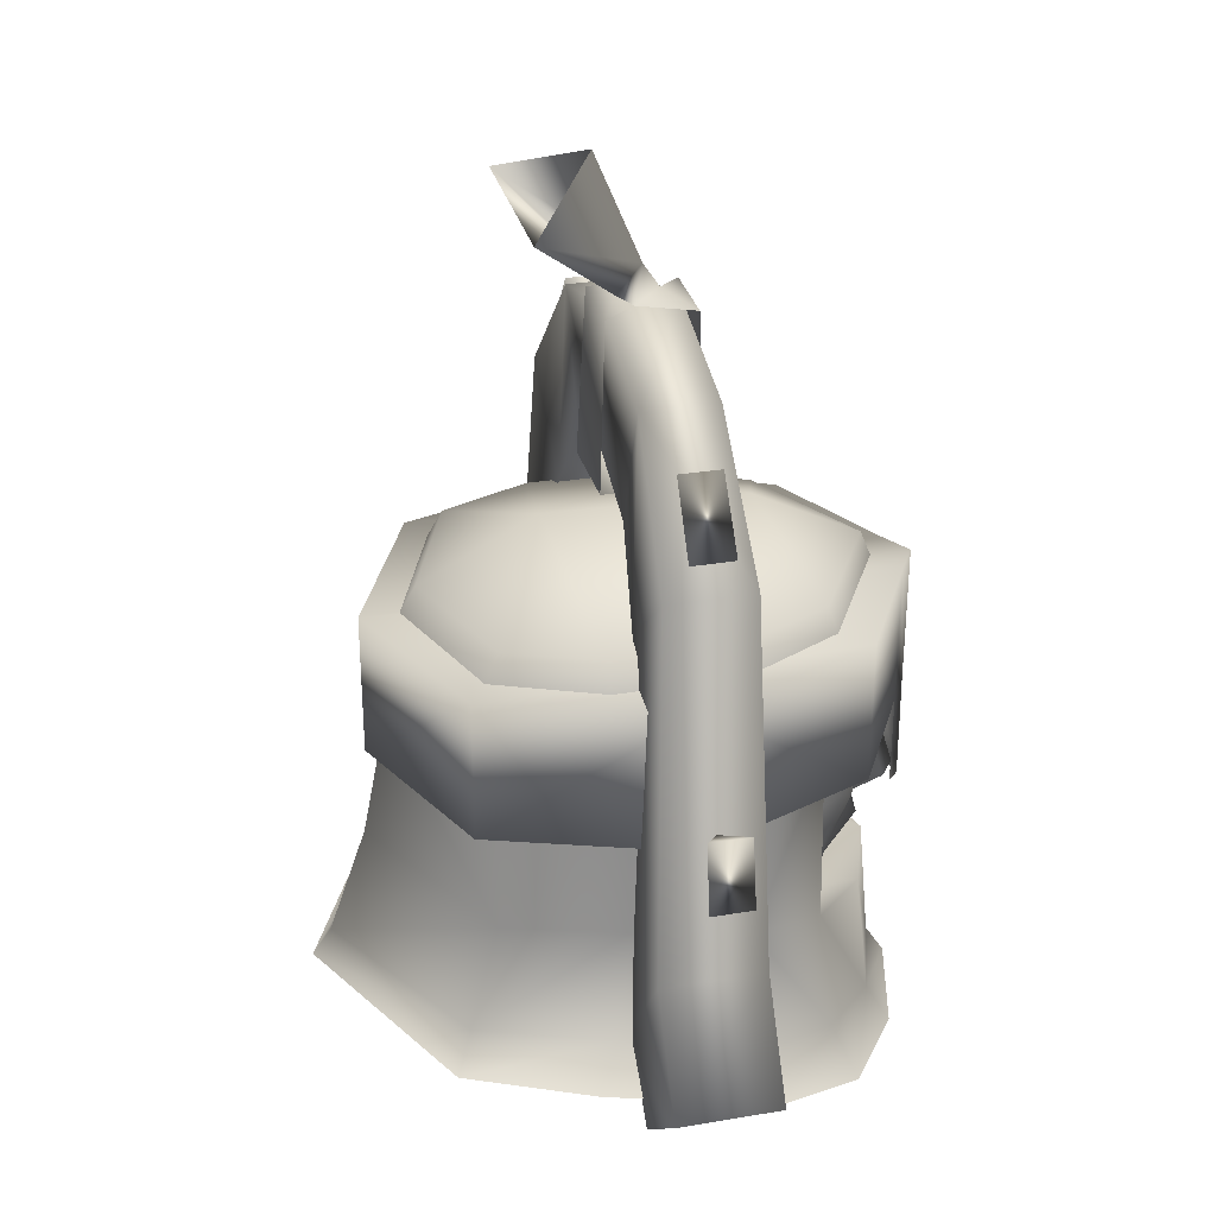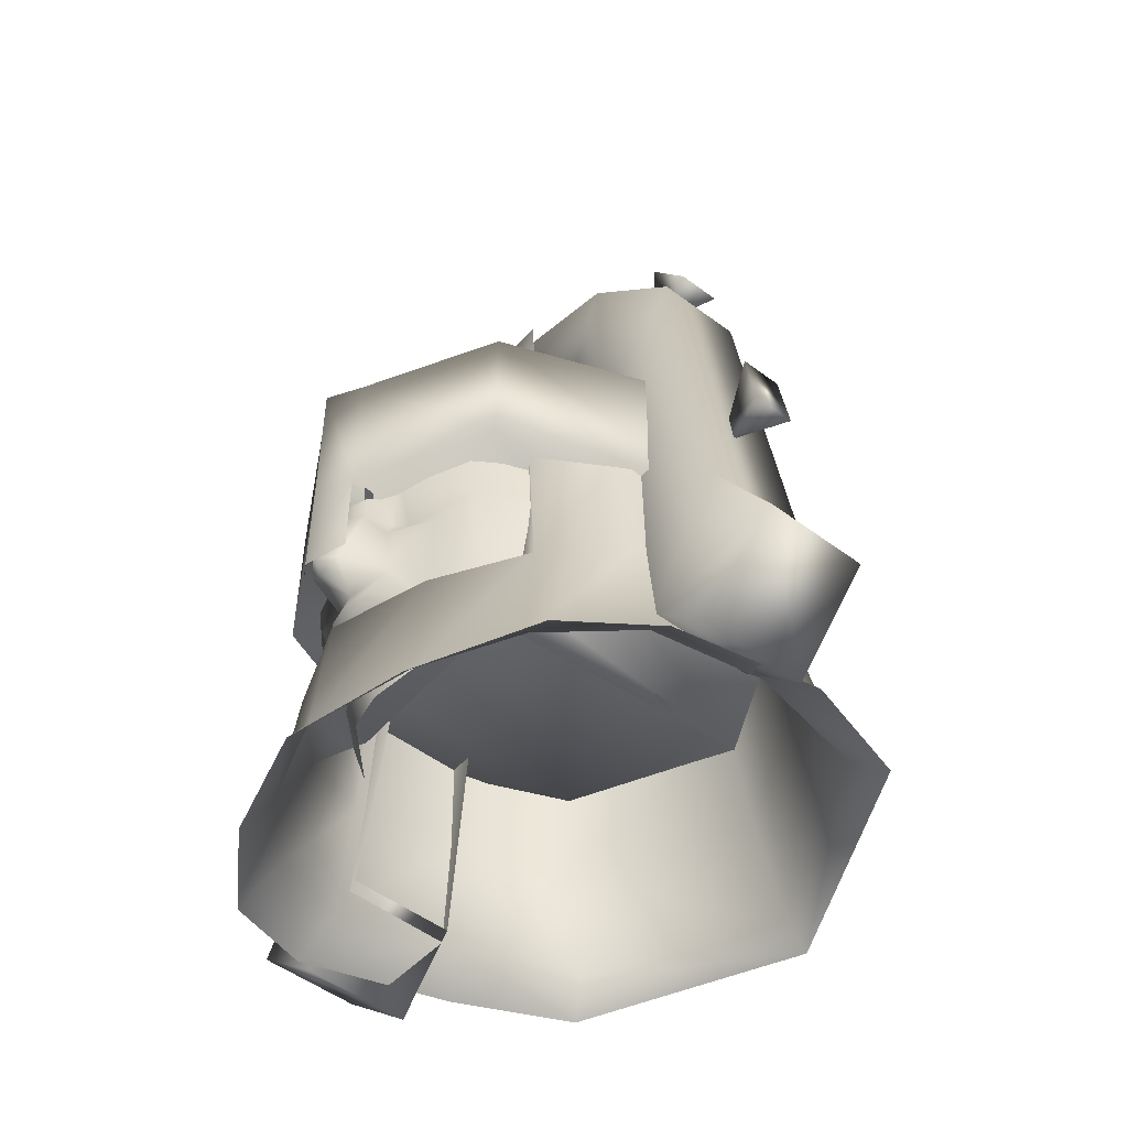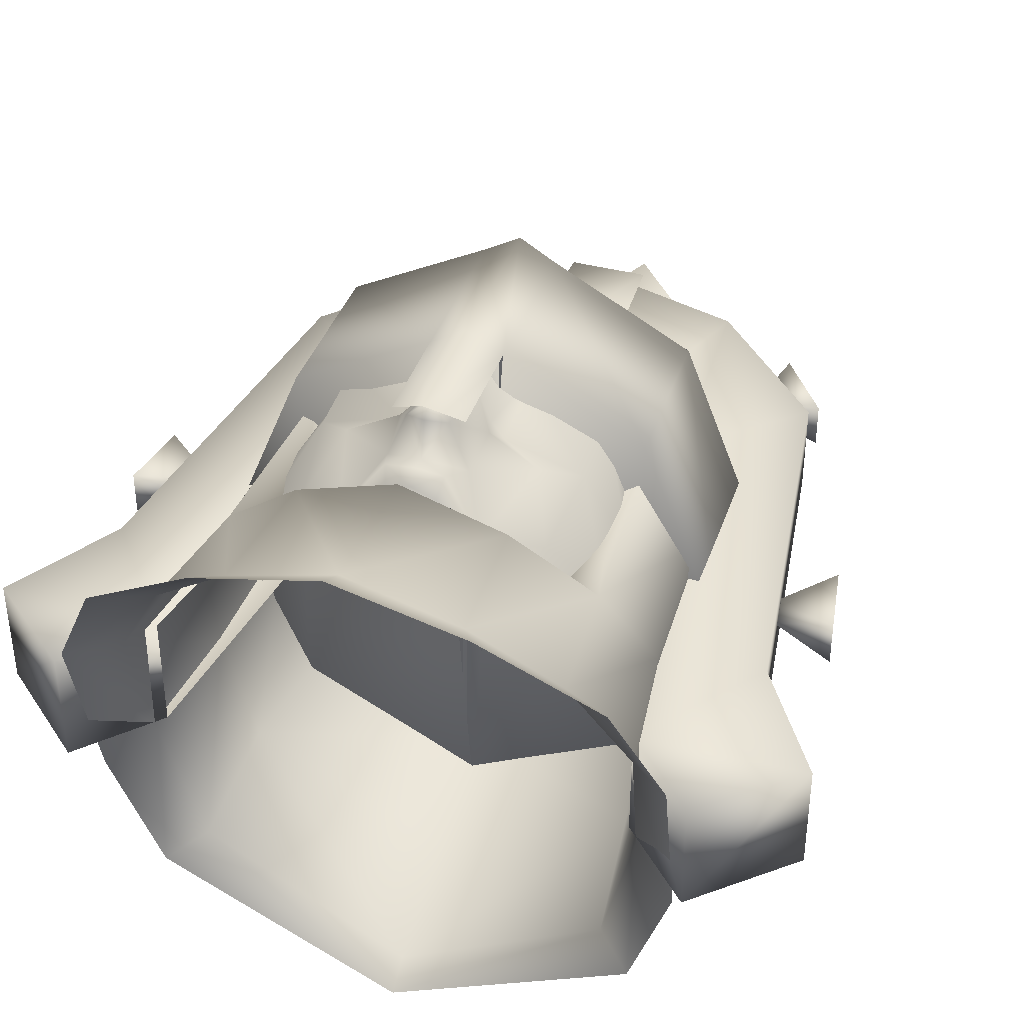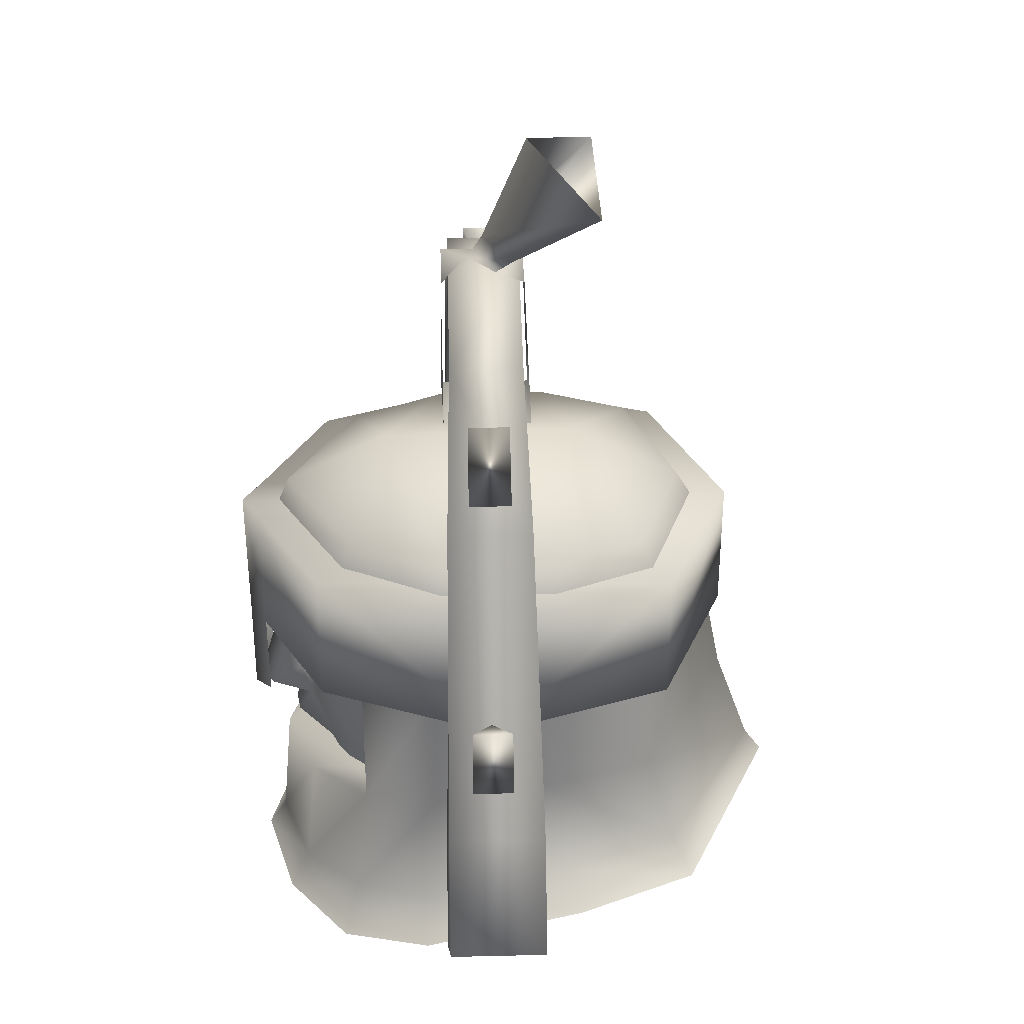
<metadata>
{"format":"obj","ext":"obj","renderer":"f3d","projection":"perspective","resolution":1024,"background":"white","views":[{"elev":30.7,"azim":-103.7,"up":"+Y"},{"elev":-50.8,"azim":50.6,"up":"+Y"},{"elev":40.0,"azim":18.2,"up":"+Z"},{"elev":35.1,"azim":88.3,"up":"+Y"}]}
</metadata>
<code>
g mesh00
v -0.4468 57.47 -0.4104
v 0.6026 57.86 -0.4082
v -0.05781 58.01 -0.3936
f 1 2 3
v 1.182 75.33 -1.309
v 4.127 78.94 -5.107
v 0 76.06 0.06079
v 0 80.9 -1.954
v -4.127 78.94 -5.107
v -1.189 75.33 -1.309
v -1.189 75.33 -1.309
v 1.182 75.33 -1.309
v -1.14 74.81 -0.5453
v 1.134 74.81 -0.5467
v -1.912 67.12 2.05
v -1.913 67.12 -2.109
v 1.909 67.13 -2.177
v -1.14 74.81 -0.5453
v 0 76.06 0.06079
v 0 74.98 0.7685
v 1.182 75.33 -1.309
v 1.134 74.81 -0.5467
v 1.909 67.13 -2.177
v -1.913 67.12 -2.109
v 1.65 74.56 -1.839
v -1.611 74.53 -1.834
v 1.134 74.81 -0.5467
v -1.14 74.81 -0.5453
v 4.127 78.94 -5.107
v -1.189 75.33 -1.309
v 1.182 75.33 -1.309
v 1.907 67.13 1.951
v 1.653 74.56 1.947
v -1.614 74.53 1.949
v 0 74.98 0.7685
v -1.14 74.81 -0.5453
f 4 5 6
f 5 7 6
f 6 7 8
f 6 8 9
f 10 11 12
f 12 11 13
f 14 15 16
f 10 17 18
f 18 17 19
f 18 19 20
f 20 19 21
f 22 23 24
f 24 23 25
f 24 25 26
f 26 25 27
f 8 28 29
f 29 28 30
f 16 31 14
f 14 31 32
f 14 32 33
f 33 32 34
f 33 34 35
v 6.99 61.71 7.996
v 10.28 55.25 -0.1424
v 10.18 61.69 -0.1509
v 1.596 50.8 8.947
v 2.731 48.62 7.706
v 3.788 52.24 8.468
v 7.058 55.27 7.988
v 7.348 55.25 -8.564
v 10.28 55.25 -0.1424
v 7.519 62.9 2.193
v 0 65.33 4.747
v 5.56 62.87 6.407
v -7.058 55.27 7.988
v -10.18 61.69 -0.1509
v -10.28 55.25 -0.1424
v -1.434 55.24 11.04
v 0 55.24 -11.78
v 1.434 55.24 11.04
v -7.068 53.31 4.79
v -5.852 56.48 6.282
v -7.042 56.47 4.733
v -2.086 53.5 8.508
v -1.424 53.88 8.917
v -2.203 56.47 9.394
v -4.391 42.14 9.441
v -5.147 40.68 10.33
v 0 40.49 11.77
v 9.939 44.27 2.704
v 11.62 42.61 3.19
v 11.58 44.64 -4.475
v 3.855 66.88 1.646
v 3.849 66.89 -1.642
v 6.537 63.34 -1.935
v -1.152 56.46 10.03
v 1.765 52.66 9.374
v 2.086 53.5 8.508
v 9.771 45.87 -3.257
v 9.153 50.86 -2.63
v 9.251 49.95 2.547
v 0 51.02 11.61
v 0 50.49 11.15
v 0.8152 50.87 10.94
v 8.904 56.66 -2.681
v 7.961 51.17 -7.824
v 6.91 56.64 -7.419
v 0 56.63 -10.91
v 7.058 55.27 7.988
v 1.432 61.7 11.03
v 1.434 55.24 11.04
v 0 50.36 11.89
v 1.424 50.99 11.04
v 1.434 55.24 11.04
v 0 48.88 9.284
v 0 48.21 8.759
v 0.9813 48.9 8.887
v 0 45.21 8.127
v 2.123 45.83 7.496
v 2.731 48.62 7.706
v 5.244 53.42 7.601
v 5.182 56.47 7.987
v 2.203 56.47 9.394
v 5.852 56.48 6.282
v 7.068 53.31 4.79
v 7.042 56.47 4.733
v 1.149 49.39 9.66
v 0 50.11 9.662
v 0 49.31 9.85
v 0 45.05 -14.54
v 8.342 46.43 -9.147
v 9.778 45.27 -9.997
v 9.771 45.87 -3.257
v 11.58 44.64 -4.475
v 1.434 55.24 11.04
v -1.434 55.24 11.04
v 16.05 46.4 -2.519
v 16.05 46.4 2.023
v 12.27 43.11 -2.667
v 12.27 43.1 2.181
v 11.12 68.82 0.8852
v 11.12 68.82 -0.9846
v 9.163 71.62 0.8502
v 9.157 71.62 -0.958
v 9.033 68.63 -0.01065
v 11.12 68.82 -0.9846
v 9.157 71.62 -0.958
v 11.12 68.82 -0.9846
v 8.197 69.71 -0.03284
v 0 65.54 -4.187
v 8.197 69.71 -0.03284
v 9.163 71.62 0.8502
v 9.157 71.62 -0.958
v 7.551 62.9 -3.126
v 5.924 62.91 -7.153
v 0 62.88 -9.368
v 9.033 68.63 -0.01065
v 11.12 68.82 0.8852
v 9.163 71.62 0.8502
v 14.81 55.52 0.8852
v 14.81 55.52 -0.9846
v 14.32 58.61 0.8502
v 14.32 58.61 -0.958
v 12.37 55.99 -0.01065
v 14.81 55.52 -0.9846
v 14.32 58.61 -0.958
v 14.81 55.52 -0.9846
v 12.23 57.4 -0.03284
v 12.23 57.4 -0.03284
v 14.32 58.61 0.8502
v 14.32 58.61 -0.958
v 12.37 55.99 -0.01065
v 14.81 55.52 0.8852
v 14.32 58.61 0.8502
v 0 46.28 -13.69
v 7.961 51.17 -7.824
v 8.342 46.43 -9.147
v 9.153 50.86 -2.63
v 9.771 45.87 -3.257
v 9.419 46.1 -2.666
v 12.27 43.11 -2.667
v 9.42 46.1 2.181
v 12.27 43.1 2.181
v 6.541 63.33 1.84
v 6.797 56.65 6.123
v 5.631 56.59 5.258
v 7.248 48.75 6.126
v 4.687 48.48 5.259
v 4.075 47.89 8.872
v 0 47.66 10.35
v 12.27 43.1 2.181
v 16.05 46.4 2.023
v 9.42 46.1 2.181
v 13.2 51.09 2.024
v 6.541 63.33 1.84
v -8.904 56.66 -2.681
v -6.91 56.64 -7.419
v -7.961 51.17 -7.824
v 0 51.17 -11.99
v -6.99 61.71 7.996
v -1.434 55.24 11.04
v -1.432 61.7 11.03
v 0 61.71 11.88
v -1.432 61.7 11.03
v 0 55.24 11.87
v -1.434 55.24 11.04
v -2.123 45.83 7.496
v -2.731 48.62 7.706
v -0.9813 48.9 8.887
v -9.251 49.95 2.547
v -7.248 48.75 6.126
v -6.797 56.65 6.123
v -5.182 56.47 7.987
v -5.244 53.42 7.601
v -0.7863 54.24 9.916
v 0 56.46 10.39
v -4.687 48.48 5.259
v 4.687 48.48 5.259
v -1.432 61.7 11.03
v 0 61.7 -11.76
v -6.99 61.71 7.996
v -7.435 61.69 -8.557
v -10.18 61.69 -0.1509
v -5.631 56.59 5.258
v -6.797 56.65 6.123
v -7.348 55.25 -8.564
v -7.058 55.27 7.988
v -10.28 55.25 -0.1424
v -12.27 43.11 -2.667
v -12.27 43.1 2.181
v -16.05 46.4 -2.519
v -16.05 46.4 2.023
v -9.163 71.62 0.8502
v -9.157 71.62 -0.958
v -11.12 68.82 0.8852
v -11.12 68.82 -0.9846
v -11.12 68.82 -0.9846
v -9.033 68.63 -0.01065
v -9.033 68.63 -0.01065
v -11.12 68.82 -0.9846
v -9.157 71.62 -0.958
v -8.26 61.24 2.235
v -5.873 61.24 6.964
v -5.56 62.87 6.407
v 0 61.24 10.26
v 0 62.9 9.594
v 5.873 61.24 6.964
v -9.157 71.62 -0.958
v -9.163 71.62 0.8502
v -8.197 69.71 -0.03284
v -8.94 56.69 2.543
v -9.153 50.86 -2.63
v -5.924 62.91 -7.153
v -7.551 62.9 -3.126
v -7.519 62.9 2.193
v -8.197 69.71 -0.03284
v -9.163 71.62 0.8502
v -11.12 68.82 0.8852
v -14.32 58.61 0.8502
v -14.32 58.61 -0.958
v -14.81 55.52 0.8852
v -14.81 55.52 -0.9846
v -14.81 55.52 -0.9846
v -12.37 55.99 -0.01065
v -9.771 45.87 -3.257
v -11.58 44.64 -4.475
v -11.62 42.61 3.19
v -14.32 58.61 -0.958
v -14.32 58.61 0.8502
v -12.23 57.4 -0.03284
v -14.32 58.61 0.8502
v -14.81 55.52 0.8852
v -12.23 57.4 -0.03284
v -12.37 55.99 -0.01065
v -14.32 58.61 -0.958
v -14.81 55.52 -0.9846
v -9.42 46.1 2.181
v -12.27 43.1 2.181
v -9.419 46.1 -2.666
v -12.27 43.11 -2.667
v -6.537 63.34 -1.935
v -3.849 66.89 -1.642
v -6.541 63.33 1.84
v -7.248 48.75 6.126
v -4.075 47.89 8.872
v 1.424 53.88 8.917
v 0.7863 54.24 9.916
v 0 54.25 10.61
v 5.371 47.12 4.743
v 4.813 50.04 6.7
v 6.79 50.93 4.839
v 6.797 56.65 6.123
v 7.248 48.75 6.126
v 8.94 56.69 2.543
v 9.251 49.95 2.547
v 9.153 50.86 -2.63
v 7.738 43.13 6.72
v 4.391 42.14 9.441
v 4.075 47.89 8.872
v 0 41.86 10.9
v 6.059 72.72 1.64
v 10.99 67.21 1.833
v 10.99 67.22 -1.942
v 13.2 51.09 2.024
v 13.2 51.09 -2.518
v 16.05 46.4 2.023
v 16.05 46.4 -2.519
v 6.054 72.74 -1.648
v 10.99 67.22 -1.942
v 6.537 63.34 -1.935
v 13.2 51.09 -2.518
v 9.419 46.1 -2.666
v 16.05 46.4 -2.519
v 12.27 43.11 -2.667
v -3.788 52.24 8.468
v -4.813 50.04 6.7
v -2.731 48.62 7.706
v -11.58 44.64 -4.475
v -9.771 45.87 -3.257
v -9.778 45.27 -9.997
v -8.342 46.43 -9.147
v 0 46.28 -13.69
v 0 61.71 11.88
v 1.432 61.7 11.03
v 7.435 61.69 -8.557
v 6.99 61.71 7.996
v 10.18 61.69 -0.1509
v -6.79 50.93 4.839
v -5.371 47.12 4.743
v 10.99 67.21 1.833
v 6.059 72.72 1.64
v 3.855 66.88 1.646
v 0 74.49 1.619
v 0 68.2 1.625
v -6.059 72.72 1.64
v -3.855 66.88 1.646
v -6.541 63.33 1.84
v -6.537 63.34 -1.935
v -6.054 72.74 -1.648
v -3.849 66.89 -1.642
v 0 74.51 -1.642
v 0 68.22 -1.636
v 3.849 66.89 -1.642
v -1.765 52.66 9.374
v -1.596 50.8 8.947
v -1.149 49.39 9.66
v -0.9813 48.9 8.887
v 0 48.88 9.284
v 10.18 61.69 -0.1509
v 10.28 55.25 -0.1424
v 7.435 61.69 -8.557
v 7.348 55.25 -8.564
v 0 61.7 -11.76
v 0 55.24 -11.78
v -7.435 61.69 -8.557
v -7.348 55.25 -8.564
v -10.18 61.69 -0.1509
v -10.28 55.25 -0.1424
v -9.689 41.6 7.359
v -7.738 43.13 6.72
v -9.939 44.27 2.704
v 9.689 41.6 7.359
v 7.738 43.13 6.72
v 5.147 40.68 10.33
v 4.391 42.14 9.441
v 0 47.66 10.35
v -4.075 47.89 8.872
v -4.391 42.14 9.441
v -7.738 43.13 6.72
v -9.251 49.95 2.547
v -9.153 50.86 -2.63
v -9.771 45.87 -3.257
v -9.771 45.87 -3.257
v -9.153 50.86 -2.63
v -8.342 46.43 -9.147
v -7.961 51.17 -7.824
v 0 51.17 -11.99
v -10.99 67.21 1.833
v -6.059 72.72 1.64
v -6.054 72.74 -1.648
v 0 74.49 1.619
v 0 74.51 -1.642
v 6.054 72.74 -1.648
v -10.99 67.22 -1.942
v -13.2 51.09 -2.518
v -13.2 51.09 2.024
v -16.05 46.4 -2.519
v -16.05 46.4 2.023
v 0 68.22 -1.636
v 0 68.2 1.625
v -3.855 66.88 1.646
v 1.432 61.7 11.03
v -1.424 50.99 11.04
v -10.99 67.21 1.833
v -13.2 51.09 2.024
v -9.42 46.1 2.181
v -16.05 46.4 2.023
v -12.27 43.1 2.181
v -12.27 43.11 -2.667
v -16.05 46.4 -2.519
v -9.419 46.1 -2.666
v -13.2 51.09 -2.518
v -10.99 67.22 -1.942
v -0.8152 50.87 10.94
v 0.9813 48.9 8.887
v 5.873 61.24 6.964
v 8.26 61.24 2.235
v 8.257 61.26 -3.134
v 6.207 61.29 -7.97
v 0 61.27 -10.3
v -6.207 61.29 -7.97
v -8.257 61.26 -3.134
v 1.152 56.46 10.03
f 36 37 38
f 39 40 41
f 42 43 44
f 45 46 47
f 48 49 50
f 51 52 53
f 54 55 56
f 57 58 59
f 60 61 62
f 63 64 65
f 66 67 68
f 58 69 59
f 70 41 71
f 72 73 74
f 75 76 77
f 78 79 80
f 80 79 81
f 37 36 82
f 82 36 83
f 82 83 84
f 85 86 87
f 88 89 90
f 91 92 89
f 89 92 93
f 89 93 90
f 94 95 96
f 97 98 99
f 40 39 100
f 100 39 101
f 100 101 102
f 103 104 105
f 105 104 106
f 105 106 107
f 43 42 52
f 52 42 108
f 52 108 109
f 110 111 112
f 112 111 113
f 114 115 116
f 116 115 117
f 118 119 114
f 120 121 122
f 46 45 123
f 124 125 126
f 45 127 123
f 123 127 128
f 123 128 129
f 121 130 122
f 122 130 131
f 122 131 132
f 133 134 135
f 135 134 136
f 137 138 133
f 139 140 141
f 142 143 144
f 140 145 141
f 141 145 146
f 141 146 147
f 148 149 150
f 150 149 151
f 150 151 152
f 153 154 155
f 155 154 156
f 157 66 68
f 158 159 160
f 160 159 161
f 160 161 162
f 162 161 163
f 164 165 166
f 166 165 167
f 166 167 168
f 169 170 171
f 171 170 81
f 171 81 172
f 172 81 79
f 49 48 173
f 173 48 174
f 173 174 175
f 176 177 178
f 178 177 179
f 180 91 181
f 181 91 89
f 181 89 182
f 182 89 88
f 183 184 185
f 186 55 187
f 188 189 69
f 190 163 191
f 192 193 194
f 194 193 195
f 194 195 196
f 190 197 198
f 52 51 199
f 199 51 200
f 199 200 201
f 202 203 204
f 204 203 205
f 206 207 208
f 208 207 209
f 208 210 211
f 212 213 214
f 215 216 217
f 217 216 218
f 217 218 219
f 219 218 220
f 221 222 223
f 185 224 183
f 183 224 169
f 183 169 225
f 225 169 171
f 129 226 123
f 123 226 227
f 123 227 46
f 46 227 228
f 214 229 212
f 212 229 230
f 212 230 231
f 232 233 234
f 234 233 235
f 234 236 237
f 238 239 240
f 241 242 243
f 244 245 246
f 246 245 247
f 246 247 248
f 248 247 249
f 250 251 252
f 252 251 253
f 254 255 256
f 198 257 190
f 190 257 258
f 190 258 163
f 71 259 70
f 70 259 260
f 70 260 77
f 77 260 261
f 77 261 75
f 92 262 263
f 263 262 264
f 263 264 94
f 94 264 98
f 94 98 95
f 95 98 97
f 265 266 267
f 267 266 268
f 267 268 78
f 78 268 269
f 78 269 79
f 65 72 63
f 63 72 74
f 63 74 270
f 270 74 266
f 270 266 271
f 271 266 272
f 271 272 273
f 274 275 276
f 276 275 277
f 276 277 278
f 278 277 279
f 278 279 280
f 281 282 283
f 283 282 284
f 283 284 285
f 285 284 286
f 285 286 287
f 59 186 57
f 57 186 187
f 57 187 288
f 288 187 289
f 288 289 290
f 290 289 180
f 291 292 293
f 293 292 294
f 293 294 103
f 103 294 295
f 103 295 104
f 192 296 193
f 193 296 297
f 193 297 298
f 298 297 299
f 298 299 300
f 55 54 187
f 187 54 301
f 187 301 289
f 289 301 302
f 289 302 180
f 167 303 168
f 168 303 304
f 168 304 305
f 305 304 306
f 305 306 307
f 307 306 308
f 307 308 309
f 309 308 310
f 311 312 313
f 313 312 314
f 313 314 315
f 315 314 281
f 315 281 316
f 316 281 283
f 58 57 317
f 317 57 288
f 317 288 318
f 318 288 290
f 318 290 319
f 319 290 320
f 319 320 321
f 322 323 324
f 324 323 325
f 324 325 326
f 326 325 327
f 326 327 328
f 328 327 329
f 328 329 330
f 330 329 331
f 61 60 332
f 332 60 333
f 332 333 240
f 240 333 334
f 240 334 238
f 64 63 335
f 335 63 336
f 335 336 337
f 337 336 338
f 337 338 62
f 62 338 273
f 62 273 60
f 272 339 273
f 273 339 340
f 273 340 341
f 341 340 184
f 341 184 342
f 342 184 343
f 342 343 334
f 334 343 344
f 334 344 345
f 346 347 348
f 348 347 349
f 348 349 148
f 148 349 350
f 148 350 149
f 351 352 353
f 353 352 354
f 353 354 355
f 355 354 274
f 355 274 356
f 356 274 276
f 353 357 351
f 351 357 358
f 351 358 359
f 359 358 360
f 359 360 361
f 67 66 362
f 362 66 363
f 362 363 255
f 255 363 364
f 255 364 256
f 365 176 87
f 87 176 178
f 87 178 85
f 85 178 179
f 85 179 366
f 308 367 310
f 310 367 368
f 310 368 369
f 369 368 370
f 369 370 371
f 372 373 374
f 374 373 375
f 374 375 311
f 311 375 376
f 311 376 312
f 69 58 188
f 188 58 317
f 188 317 377
f 377 317 318
f 377 318 101
f 101 318 319
f 101 319 102
f 102 319 321
f 102 321 100
f 100 321 378
f 100 378 40
f 379 380 45
f 45 380 381
f 45 381 127
f 127 381 382
f 127 382 128
f 128 382 383
f 128 383 129
f 129 383 384
f 129 384 226
f 226 384 385
f 226 385 227
f 227 385 215
f 227 215 228
f 228 215 217
f 228 217 46
f 46 217 219
f 46 219 47
f 47 219 220
f 47 220 45
f 41 70 39
f 39 70 77
f 39 77 101
f 101 77 76
f 101 76 377
f 377 76 75
f 377 75 188
f 188 75 261
f 188 261 189
f 189 261 260
f 189 260 386
f 386 260 259
f 386 259 96
f 96 259 71
f 96 71 94
f 94 71 41
f 94 41 263
f 263 41 40
f 263 40 92

</code>
